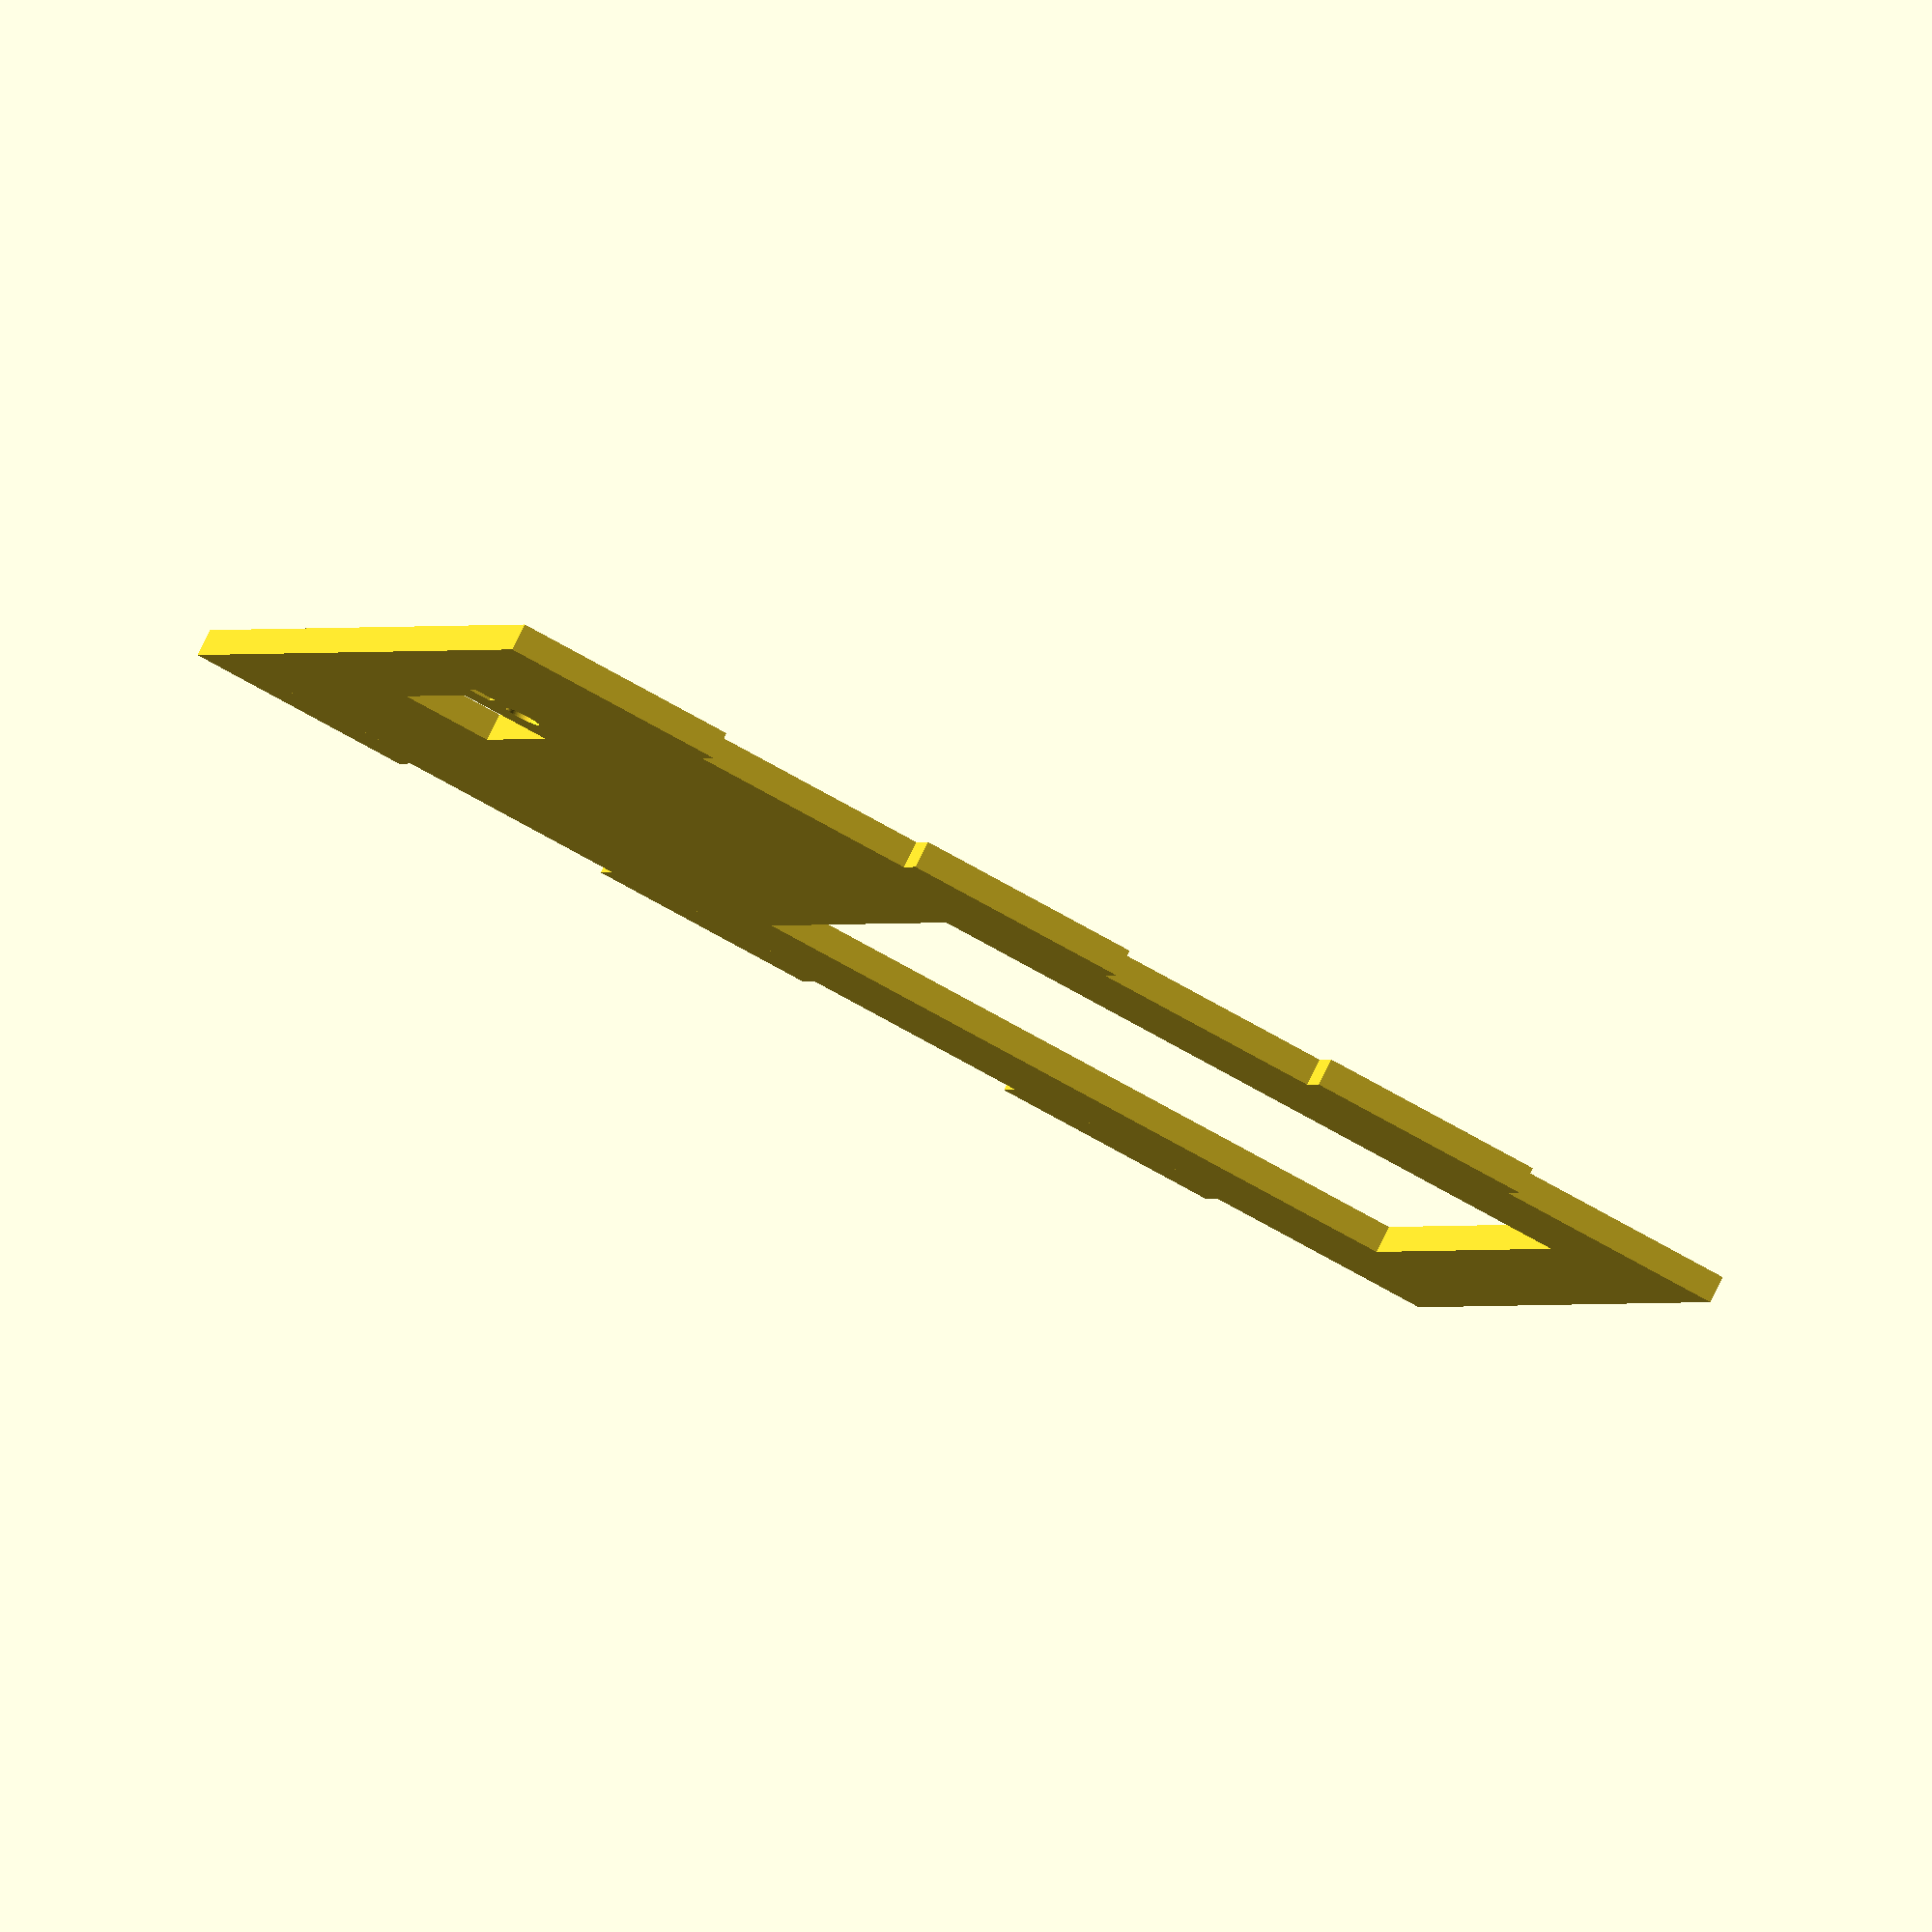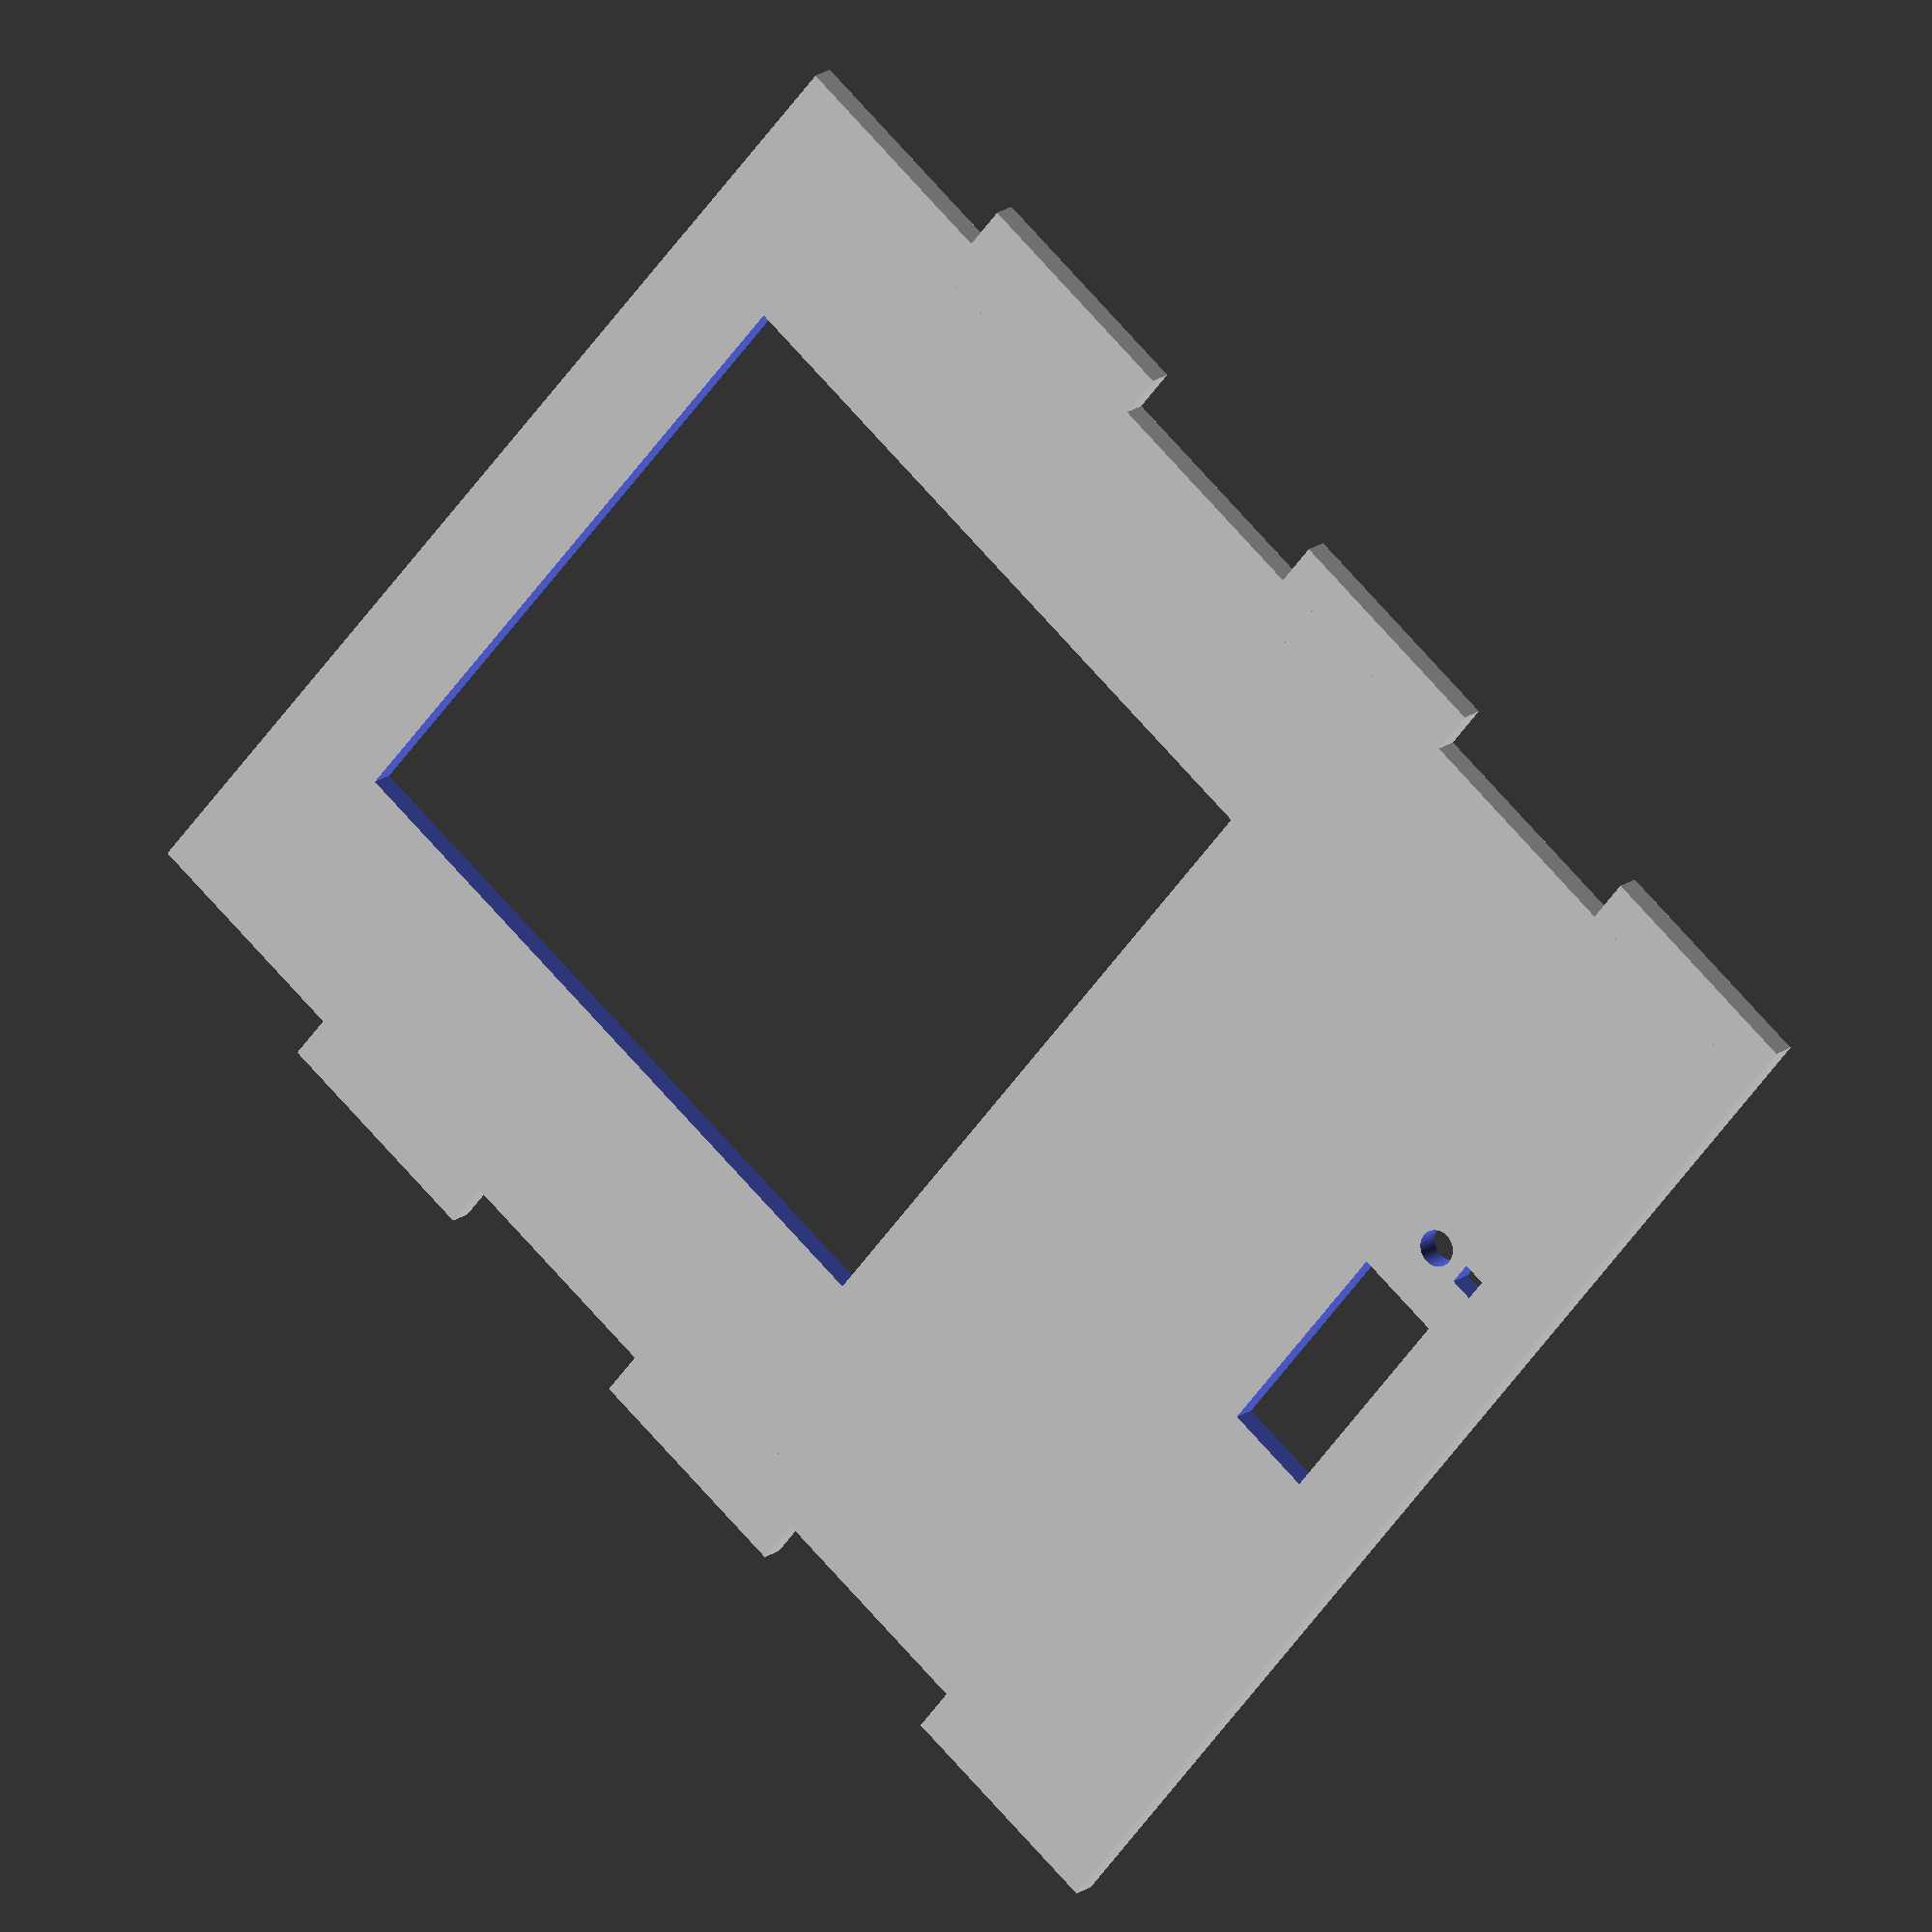
<openscad>
/**
El volumen interno de los chasis(descontando los salientes de las pestañas de encaje) es de 25x25cm, con 30cm de altura.

Las carcasas de metracrilato se suelen hacer con metracrilato de 6mm de grosor,
*/

//Variables de parametrización
h = 300; //alto
w = 250; //ancho
t = 6;	//Grosor


difference() {  

union(){
	cube([w,t,h],center=true);//Frente
	anclaje();//Pestañas de anclaje

}

//Display

rotate([90,0,0])  
	translate([40,-120,-10])
		cylinder(r=4, h=20, $fn=100); 

translate([0,0,-120])
	cube([50,60,20],center=true);

translate([40,0,-130])
	cube([5,10,5],center=true);


//Ventana
translate([0,0,50])
	cube([150,60,150],center=true);
}

module anclaje(){
	n = (h/50)/2; 	//Calculo del numero de pestañas
	for (i=[0:n-1]) {  
		translate([w/2,0,-w/2+i*100])  
			cube([20,6,50],center=true);
	
		translate([-w/2,0,-w/2+i*100])  
			cube([20,6,50],center=true);
	}
}
</openscad>
<views>
elev=64.8 azim=119.0 roll=239.2 proj=o view=solid
elev=286.6 azim=222.4 roll=138.4 proj=o view=solid
</views>
